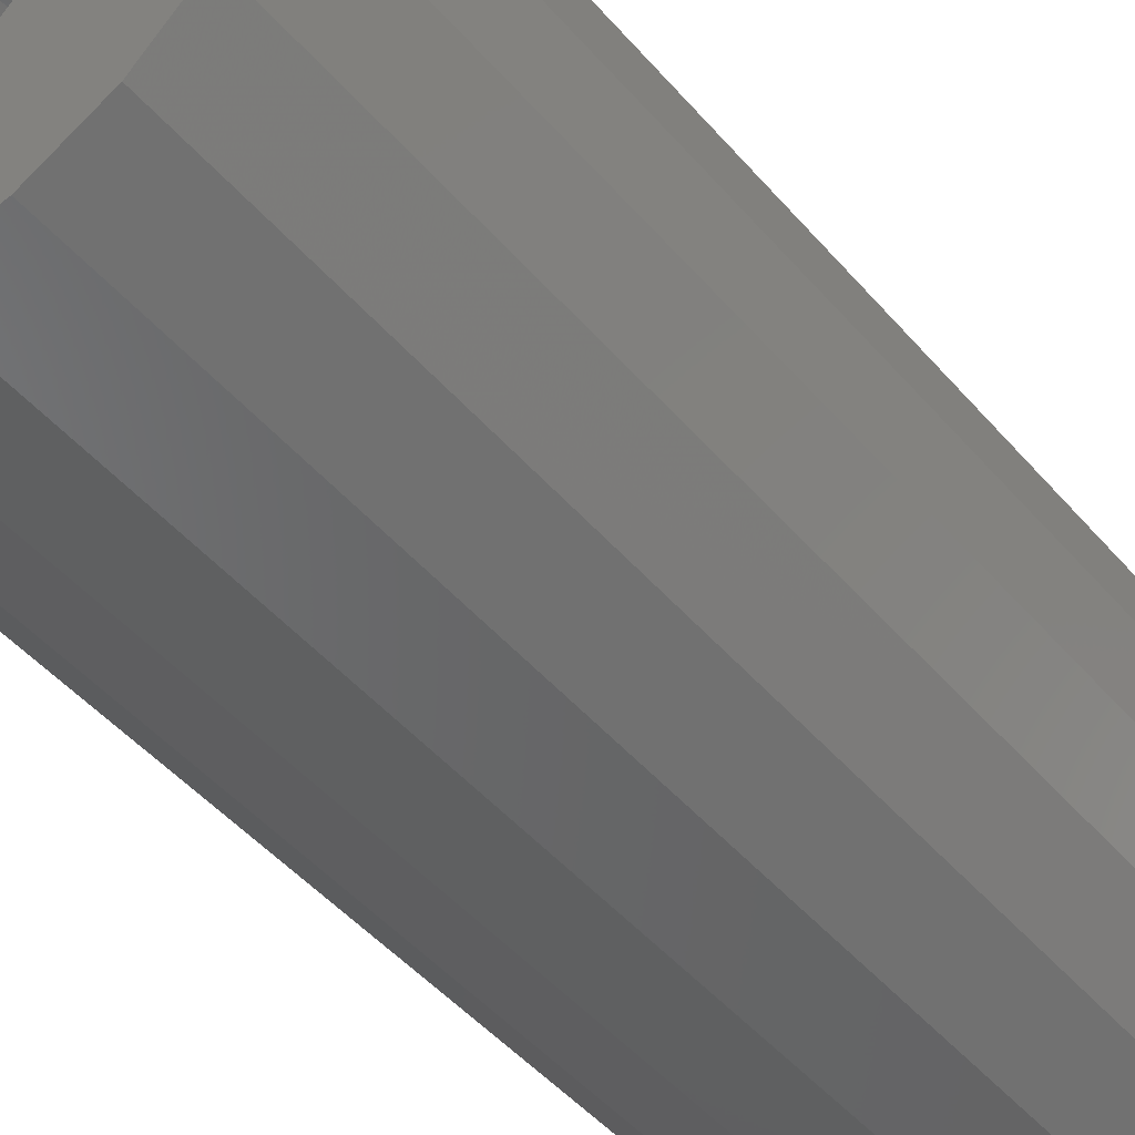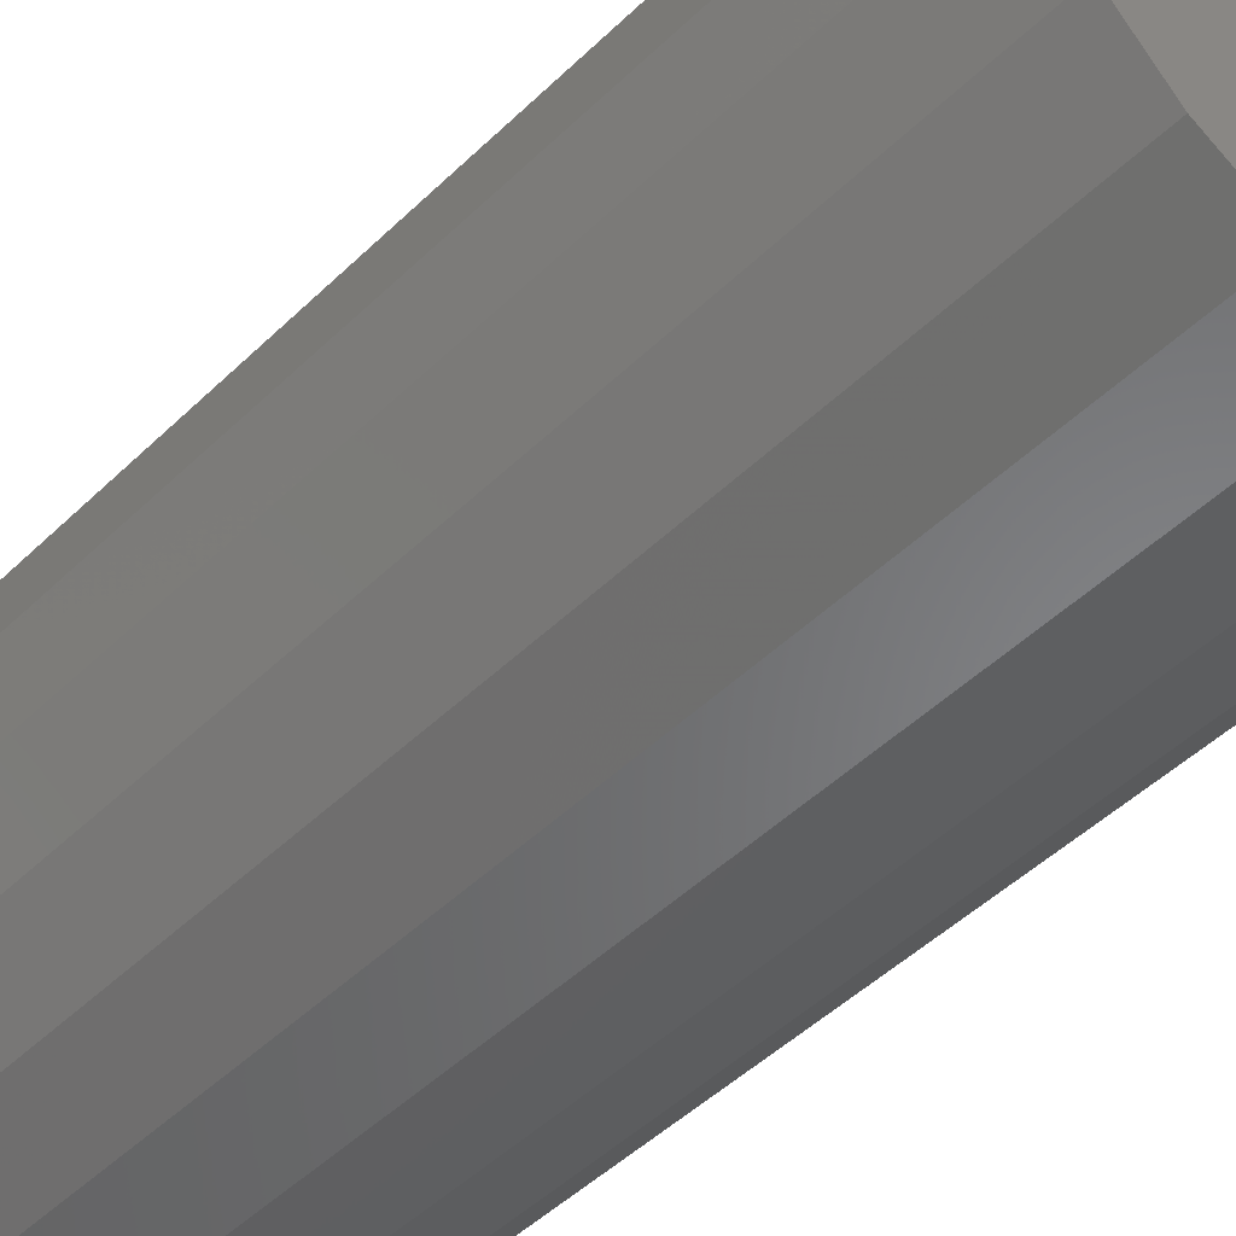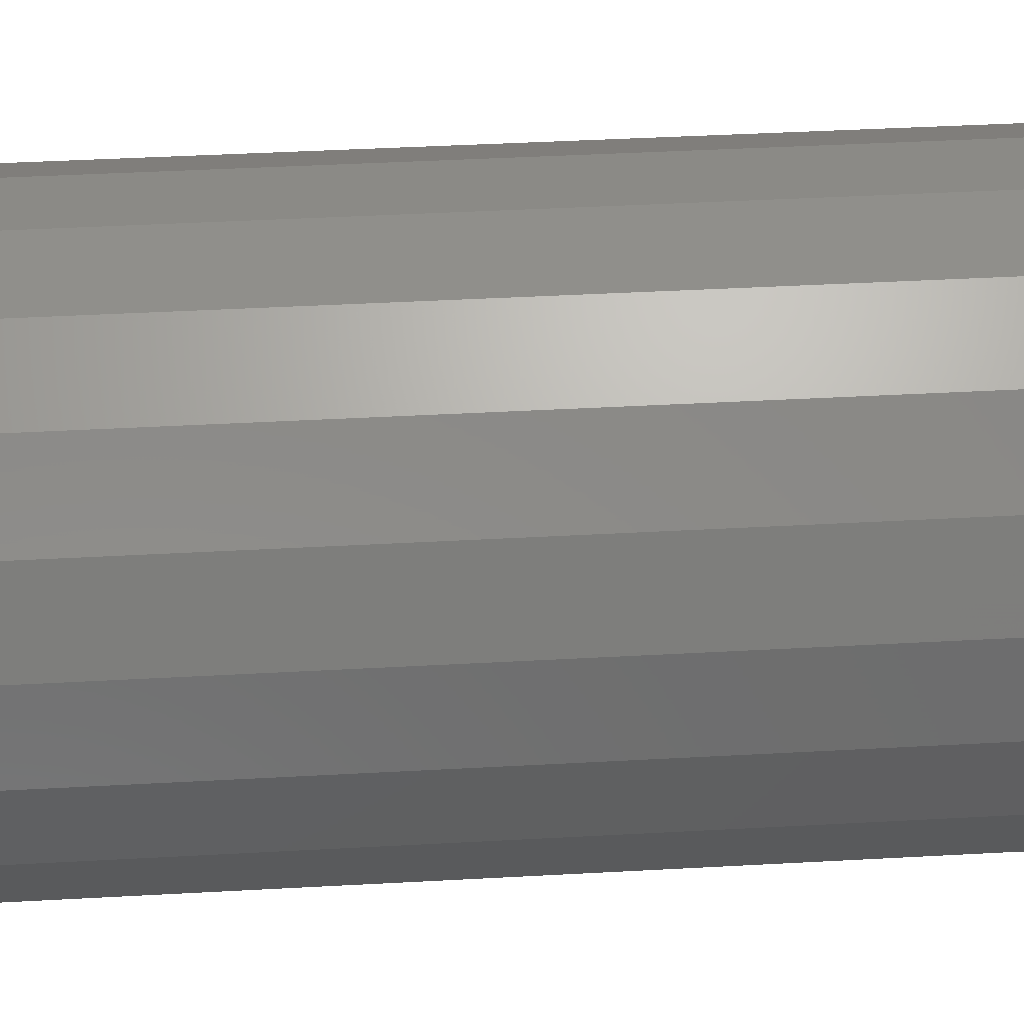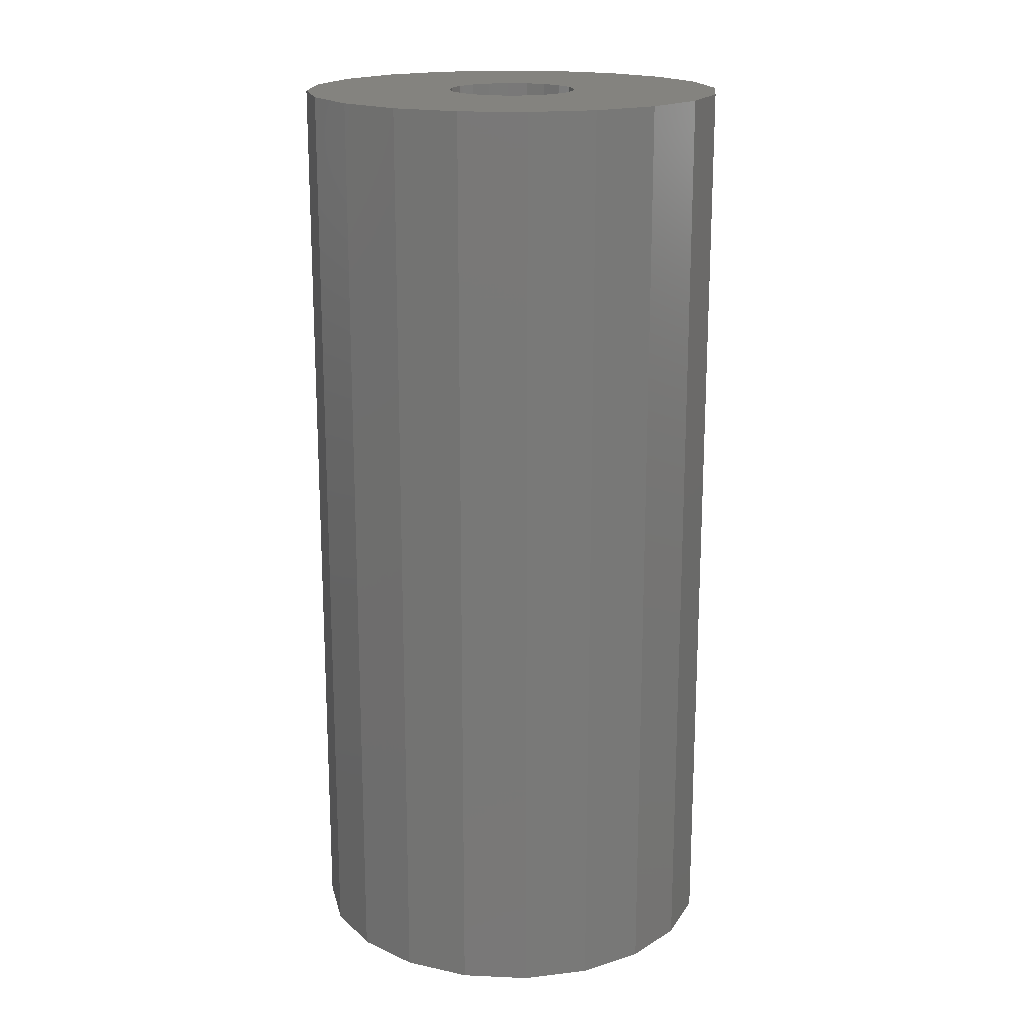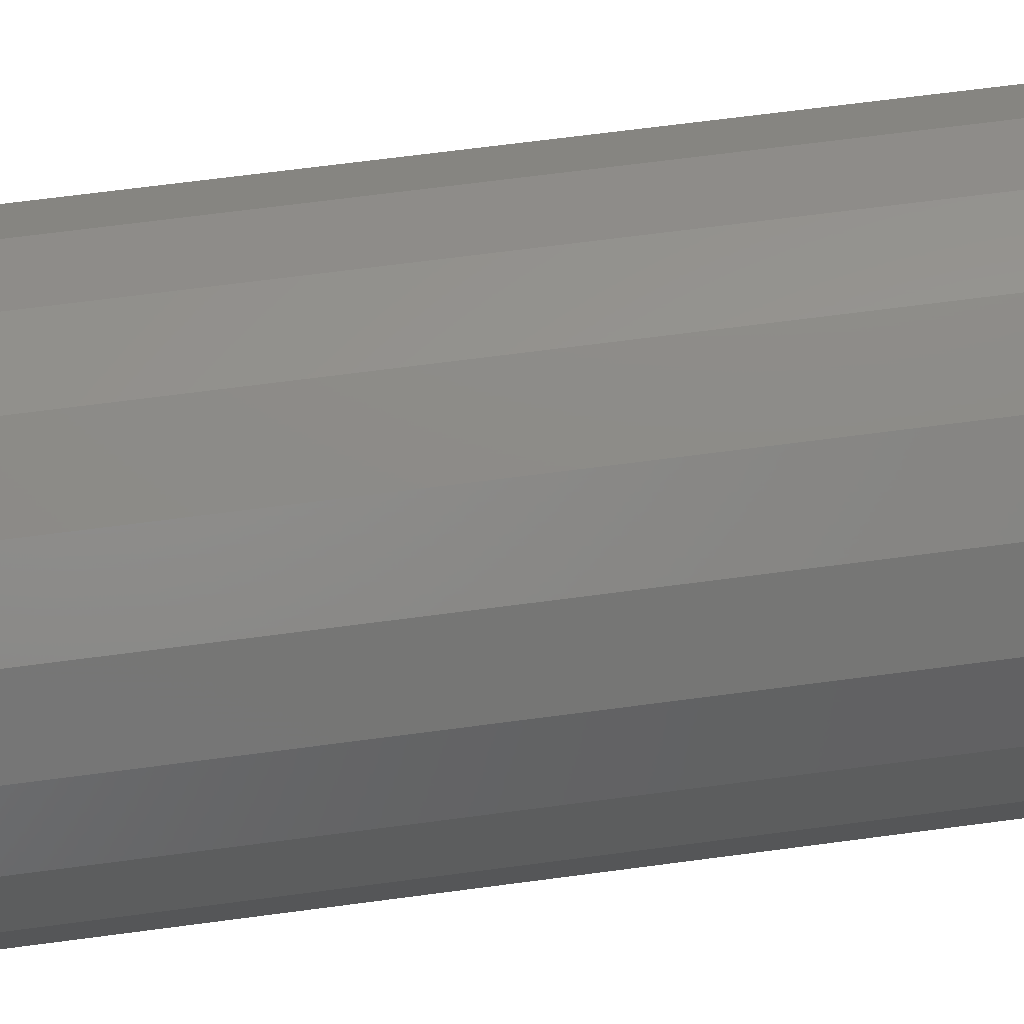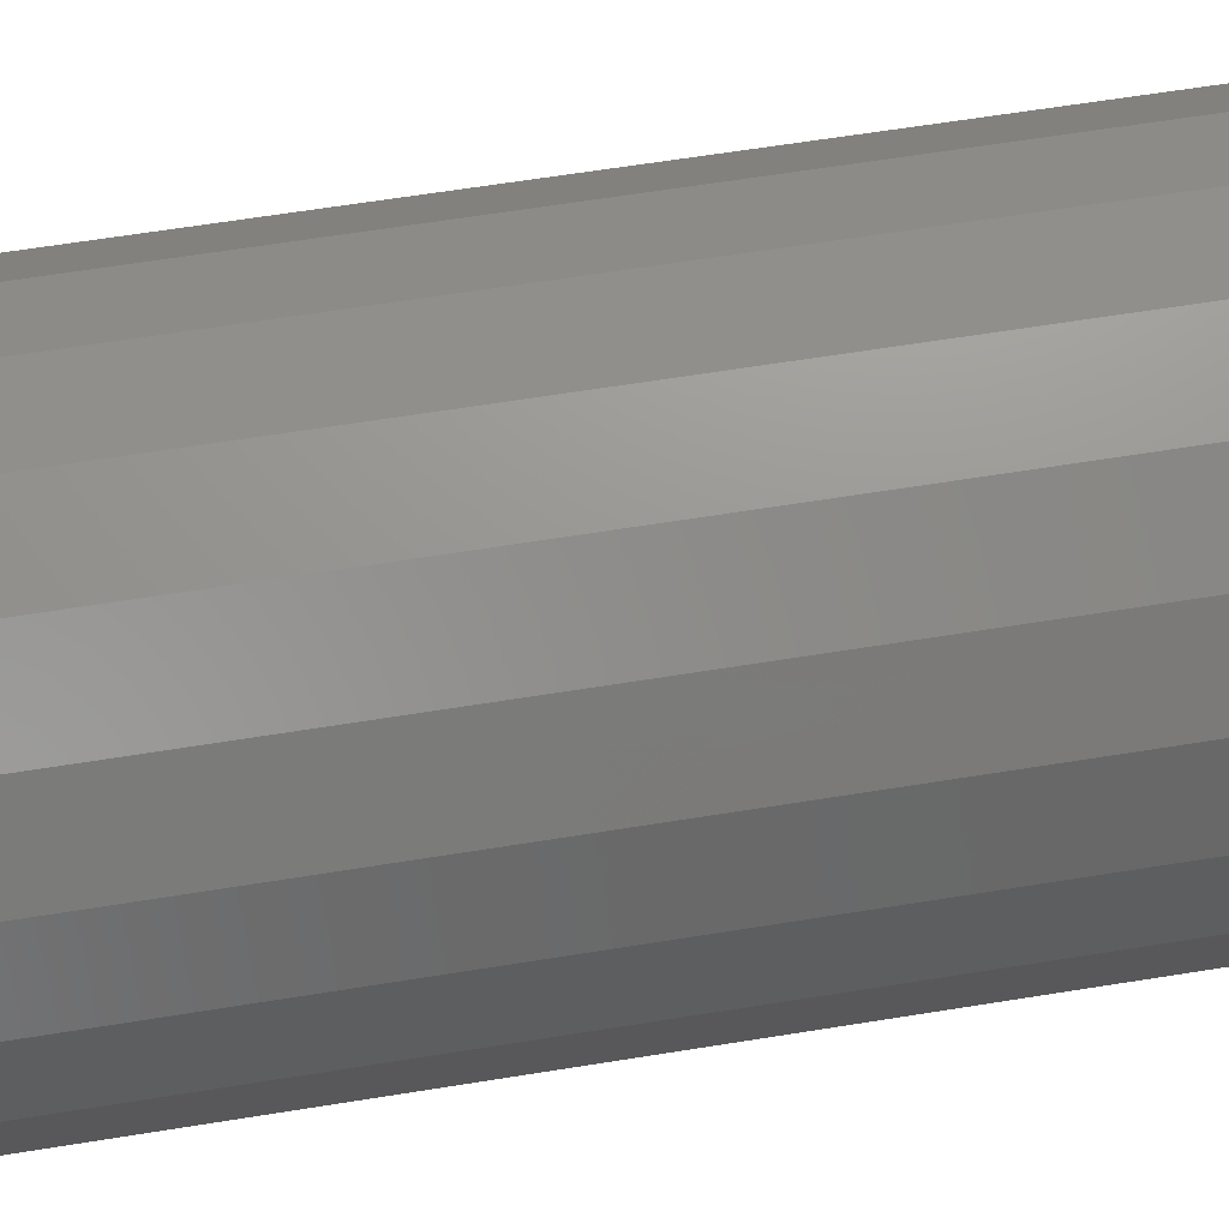
<metadata>
{"format":"stl","ext":"stl","renderer":"f3d","projection":"perspective","resolution":1024,"background":"white","views":[{"elev":-46.7,"azim":38.0,"up":"+Y"},{"elev":-47.2,"azim":-42.5,"up":"+Y"},{"elev":39.6,"azim":-94.0,"up":"+Y"},{"elev":18.1,"azim":140.0,"up":"+Z"},{"elev":67.0,"azim":82.4,"up":"+Y"},{"elev":61.8,"azim":-99.4,"up":"+Y"}]}
</metadata>
<code>
# stl→obj: 80 verts, 160 faces
v 5.75 0 25
v 5.469 1.777 0
v 5.469 1.777 25
v 5.75 0 0
v -5.75 0 0
v -5.469 1.777 25
v -5.469 1.777 0
v -5.75 0 25
v 1.777 5.469 0
v 0 5.75 25
v 1.777 5.469 25
v 0 5.75 0
v -1.777 -5.469 0
v 0 -5.75 25
v -1.777 -5.469 25
v 0 -5.75 0
v 1.75 0 0
v 5.469 -1.777 0
v 1.664 -0.5408 0
v 4.652 -3.38 0
v 1.416 -1.029 0
v 3.38 -4.652 0
v 1.664 0.5408 0
v 1.029 -1.416 0
v 1.777 -5.469 0
v 4.652 3.38 0
v 1.416 1.029 0
v 0.5408 -1.664 0
v 0 -1.75 0
v -0.5408 -1.664 0
v -1.029 -1.416 0
v -3.38 -4.652 0
v -4.652 -3.38 0
v -1.416 -1.029 0
v 3.38 4.652 0
v 1.029 1.416 0
v 0.5408 1.664 0
v 0 1.75 0
v -0.5408 1.664 0
v -1.777 5.469 0
v -1.029 1.416 0
v -3.38 4.652 0
v -1.416 1.029 0
v -4.652 3.38 0
v -1.664 0.5408 0
v -1.75 0 0
v -1.664 -0.5408 0
v -5.469 -1.777 0
v 4.652 3.38 25
v 3.38 4.652 25
v -3.38 4.652 25
v -1.777 5.469 25
v -4.652 3.38 25
v 4.652 -3.38 25
v 5.469 -1.777 25
v -4.652 -3.38 25
v -3.38 -4.652 25
v -5.469 -1.777 25
v 1.75 0 25
v 1.664 0.5408 25
v 1.416 1.029 25
v 1.664 -0.5408 25
v 1.029 1.416 25
v 1.416 -1.029 25
v 0.5408 1.664 25
v 0 1.75 25
v -0.5408 1.664 25
v -1.029 1.416 25
v -1.416 1.029 25
v 3.38 -4.652 25
v 1.029 -1.416 25
v 1.777 -5.469 25
v 0.5408 -1.664 25
v 0 -1.75 25
v -0.5408 -1.664 25
v -1.029 -1.416 25
v -1.416 -1.029 25
v -1.664 -0.5408 25
v -1.75 0 25
v -1.664 0.5408 25
f 1 2 3
f 2 1 4
f 5 6 7
f 6 5 8
f 9 10 11
f 10 9 12
f 13 14 15
f 14 13 16
f 17 4 18
f 19 18 20
f 4 17 2
f 21 20 22
f 23 2 17
f 24 22 25
f 2 23 26
f 27 26 23
f 18 19 17
f 20 21 19
f 22 24 21
f 25 28 24
f 16 28 25
f 16 29 28
f 16 30 29
f 13 30 16
f 30 13 31
f 32 31 13
f 33 34 32
f 31 32 34
f 26 27 35
f 36 35 27
f 35 36 9
f 37 9 36
f 38 9 37
f 38 12 9
f 39 12 38
f 40 39 41
f 42 41 43
f 44 43 45
f 39 40 12
f 7 45 46
f 34 33 47
f 48 47 33
f 41 42 40
f 47 48 46
f 43 44 42
f 5 46 48
f 45 7 44
f 46 5 7
f 49 35 50
f 35 49 26
f 3 26 49
f 26 3 2
f 35 11 50
f 11 35 9
f 40 51 52
f 51 40 42
f 44 51 42
f 51 44 53
f 12 52 10
f 52 12 40
f 54 18 55
f 18 54 20
f 32 56 33
f 56 32 57
f 48 8 5
f 8 48 58
f 7 53 44
f 53 7 6
f 59 1 3
f 60 3 49
f 1 59 55
f 61 49 50
f 62 55 59
f 63 50 11
f 55 62 54
f 64 54 62
f 3 60 59
f 49 61 60
f 50 63 61
f 11 65 63
f 10 65 11
f 10 66 65
f 10 67 66
f 52 67 10
f 67 52 68
f 51 68 52
f 53 69 51
f 68 51 69
f 54 64 70
f 71 70 64
f 70 71 72
f 73 72 71
f 74 72 73
f 74 14 72
f 75 14 74
f 15 75 76
f 57 76 77
f 56 77 78
f 75 15 14
f 58 78 79
f 69 53 80
f 6 80 53
f 76 57 15
f 80 6 79
f 77 56 57
f 8 79 6
f 78 58 56
f 79 8 58
f 55 4 1
f 4 55 18
f 16 72 14
f 72 16 25
f 70 20 54
f 20 70 22
f 32 15 57
f 15 32 13
f 33 58 48
f 58 33 56
f 25 70 72
f 70 25 22
f 17 60 23
f 60 17 59
f 79 45 80
f 45 79 46
f 38 65 66
f 65 38 37
f 27 63 36
f 63 27 61
f 23 61 27
f 61 23 60
f 37 63 65
f 63 37 36
f 41 67 68
f 67 41 39
f 69 41 68
f 41 69 43
f 39 66 67
f 66 39 38
f 21 62 19
f 62 21 64
f 76 34 77
f 34 76 31
f 78 46 79
f 46 78 47
f 80 43 69
f 43 80 45
f 28 74 73
f 74 28 29
f 24 64 21
f 64 24 71
f 30 76 75
f 76 30 31
f 77 47 78
f 47 77 34
f 19 59 17
f 59 19 62
f 24 73 71
f 73 24 28
f 29 75 74
f 75 29 30

</code>
